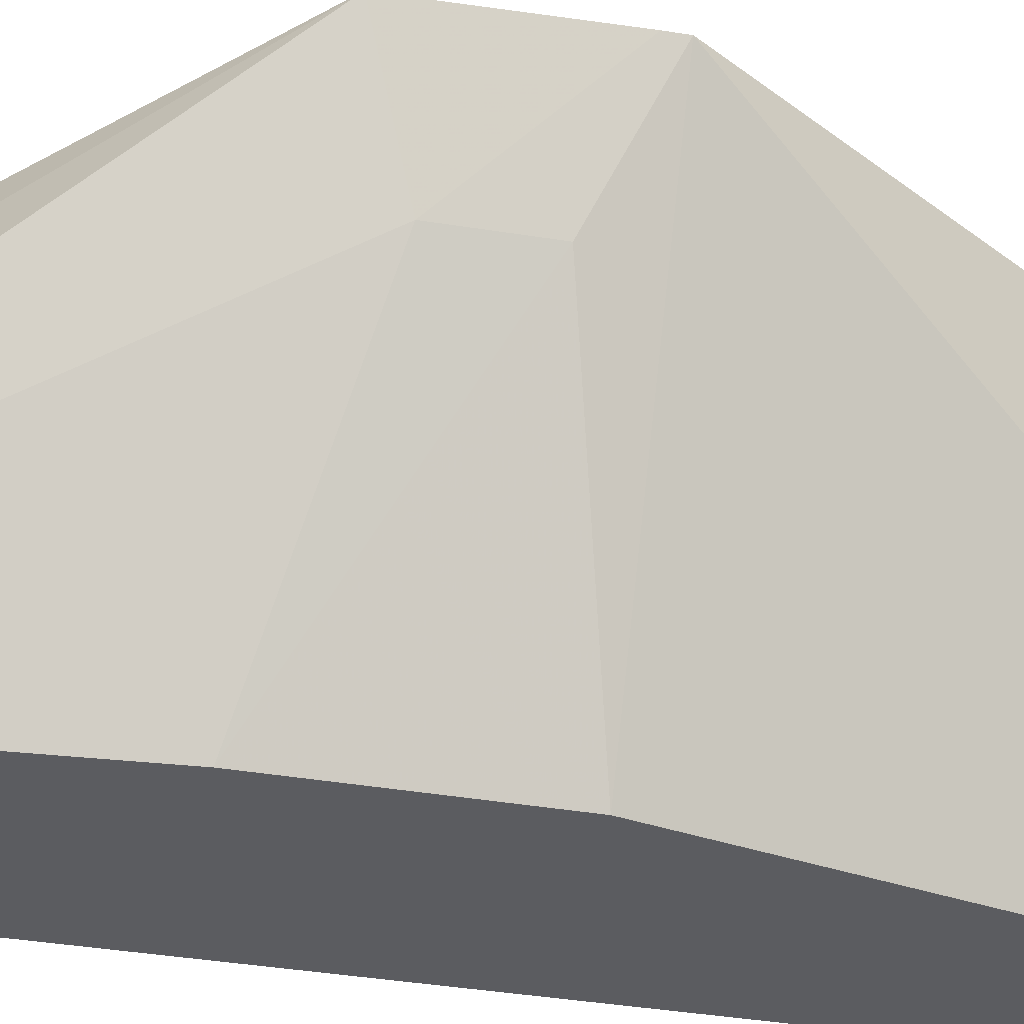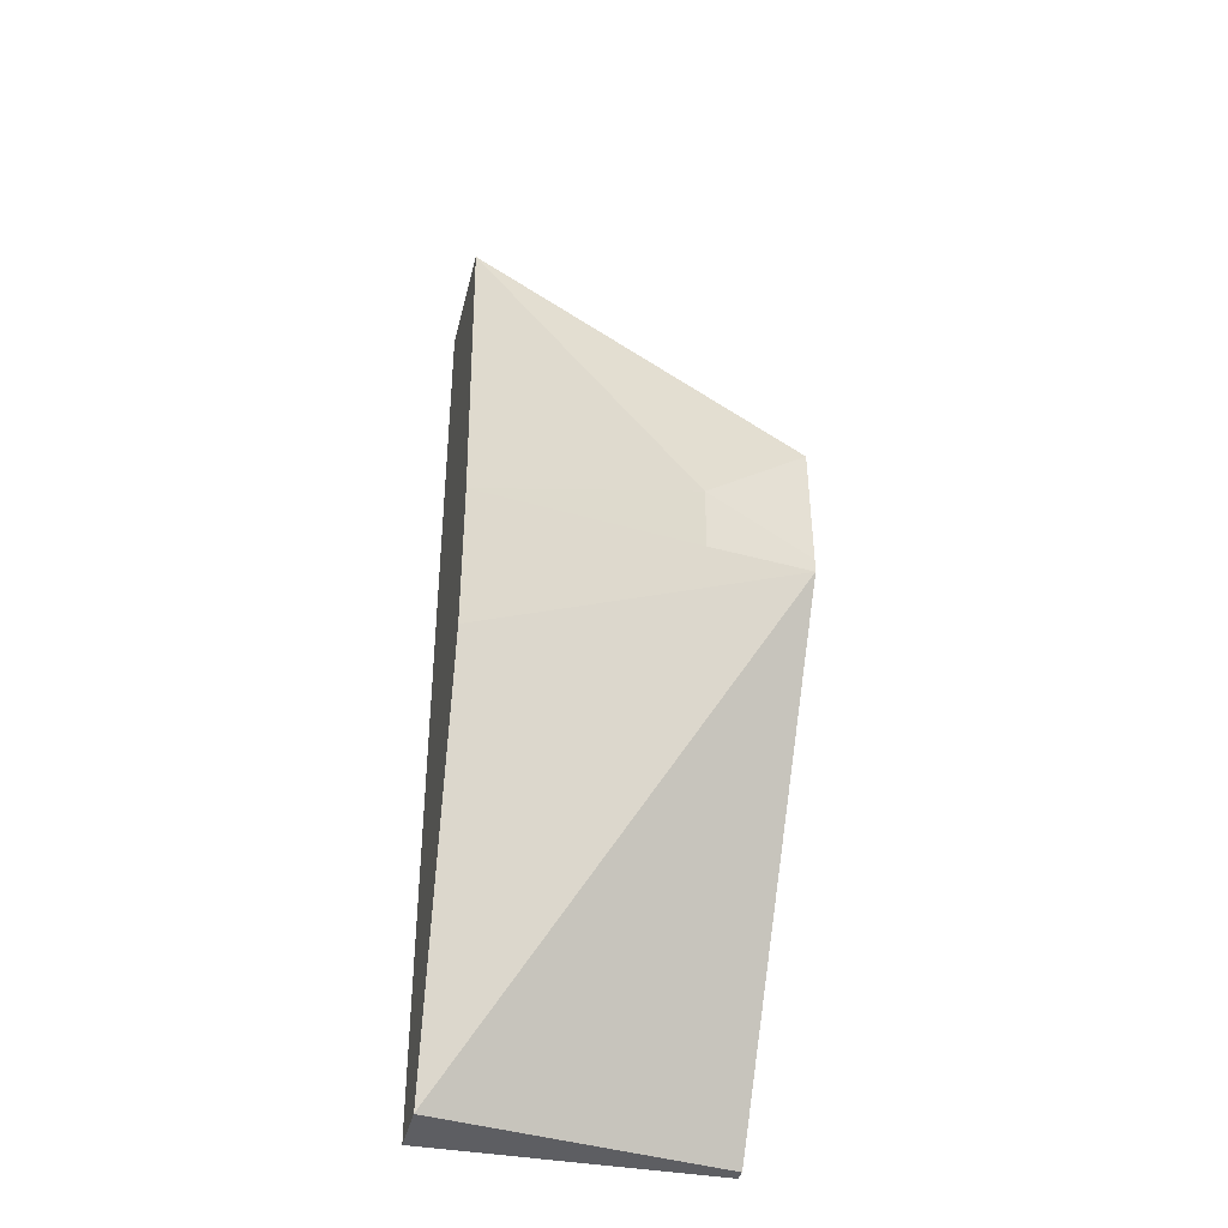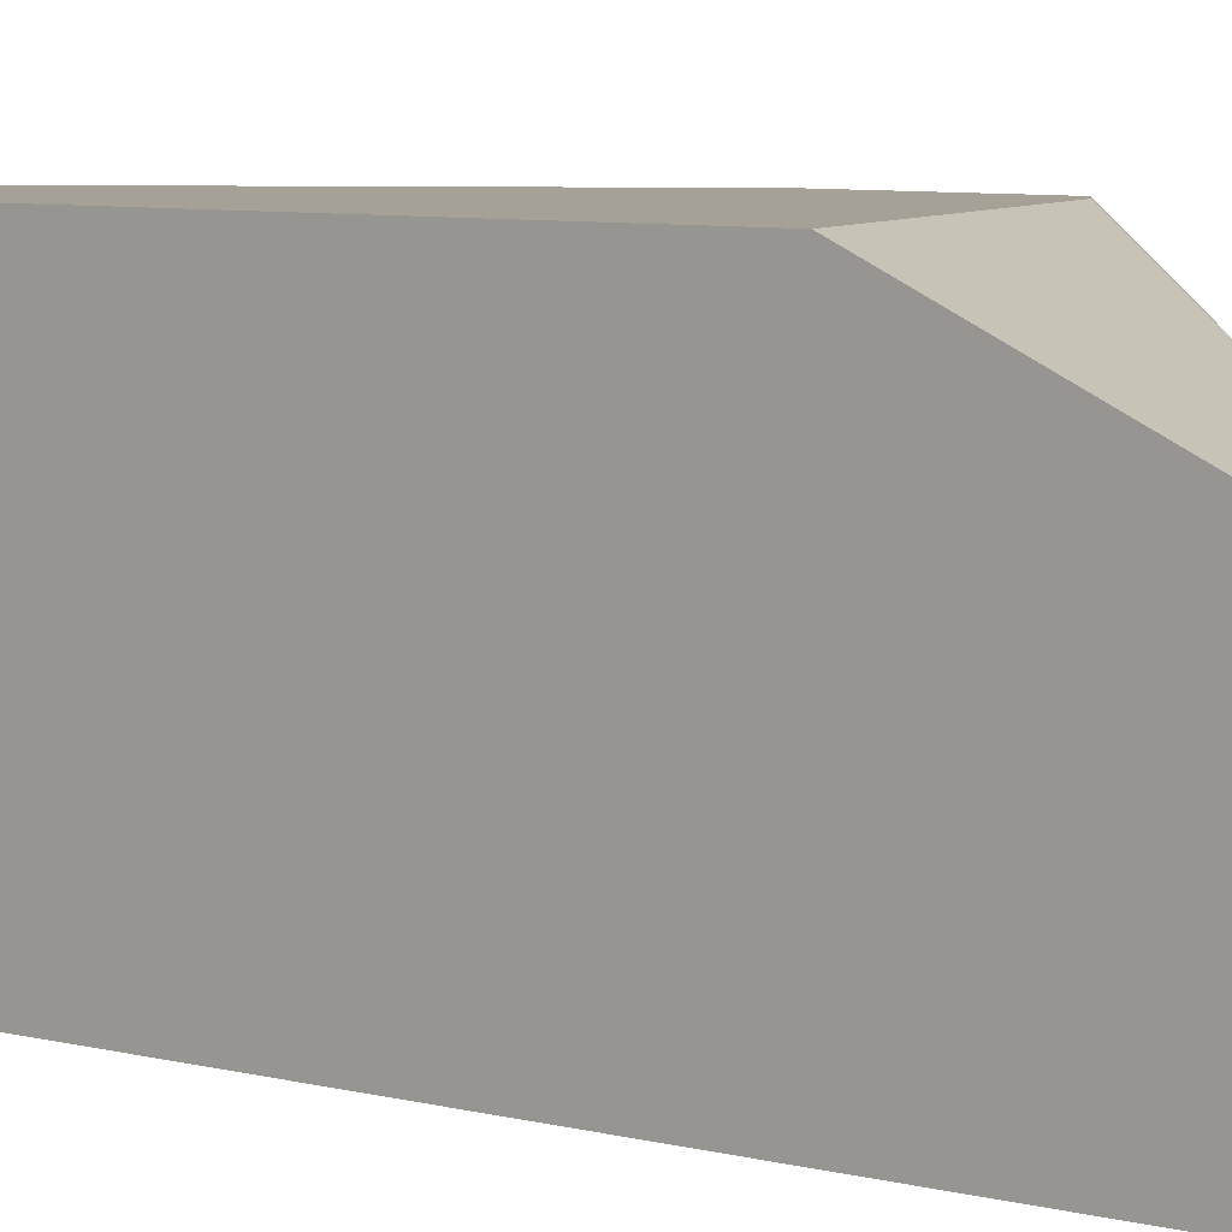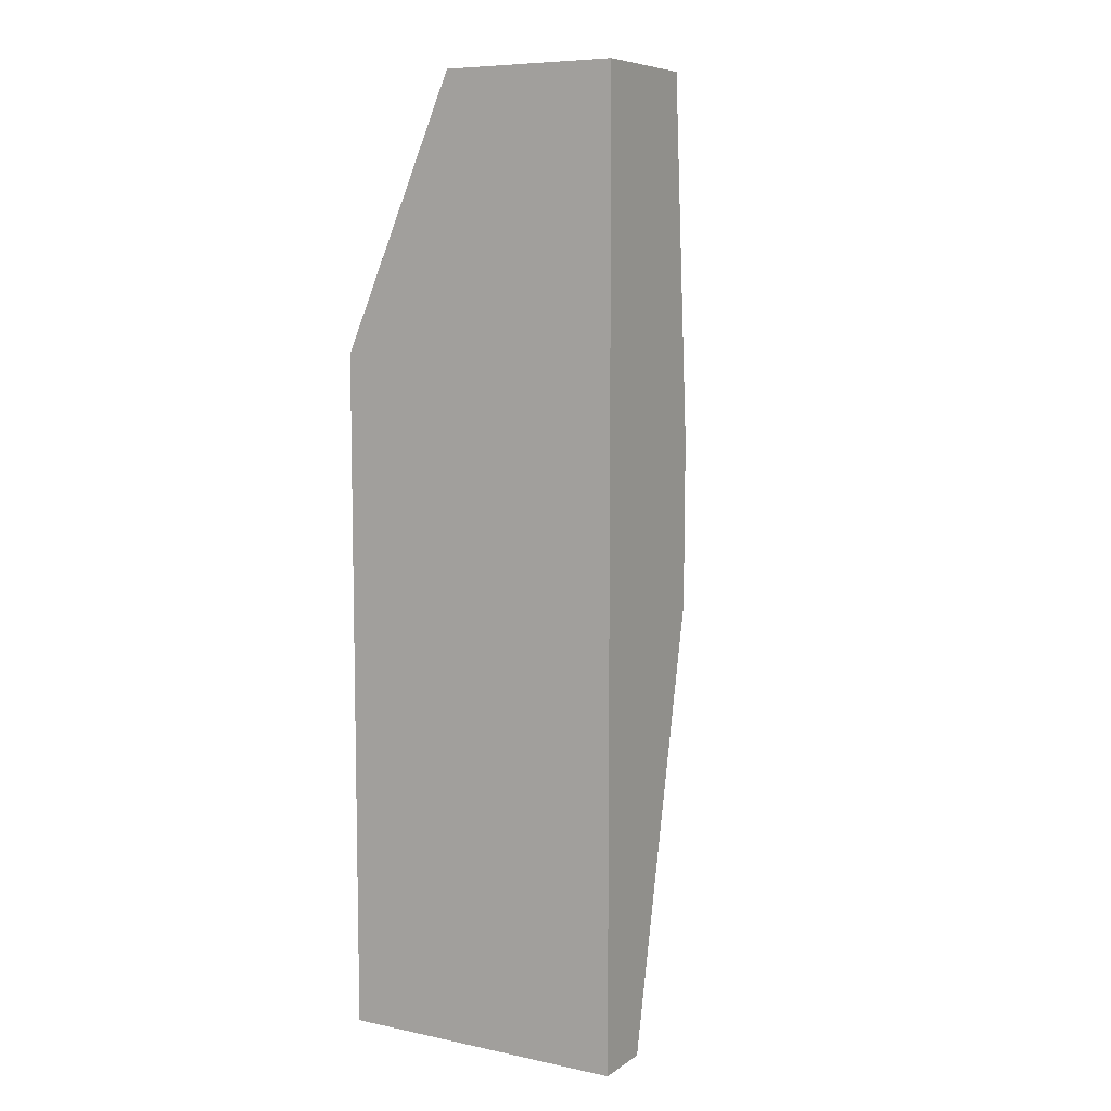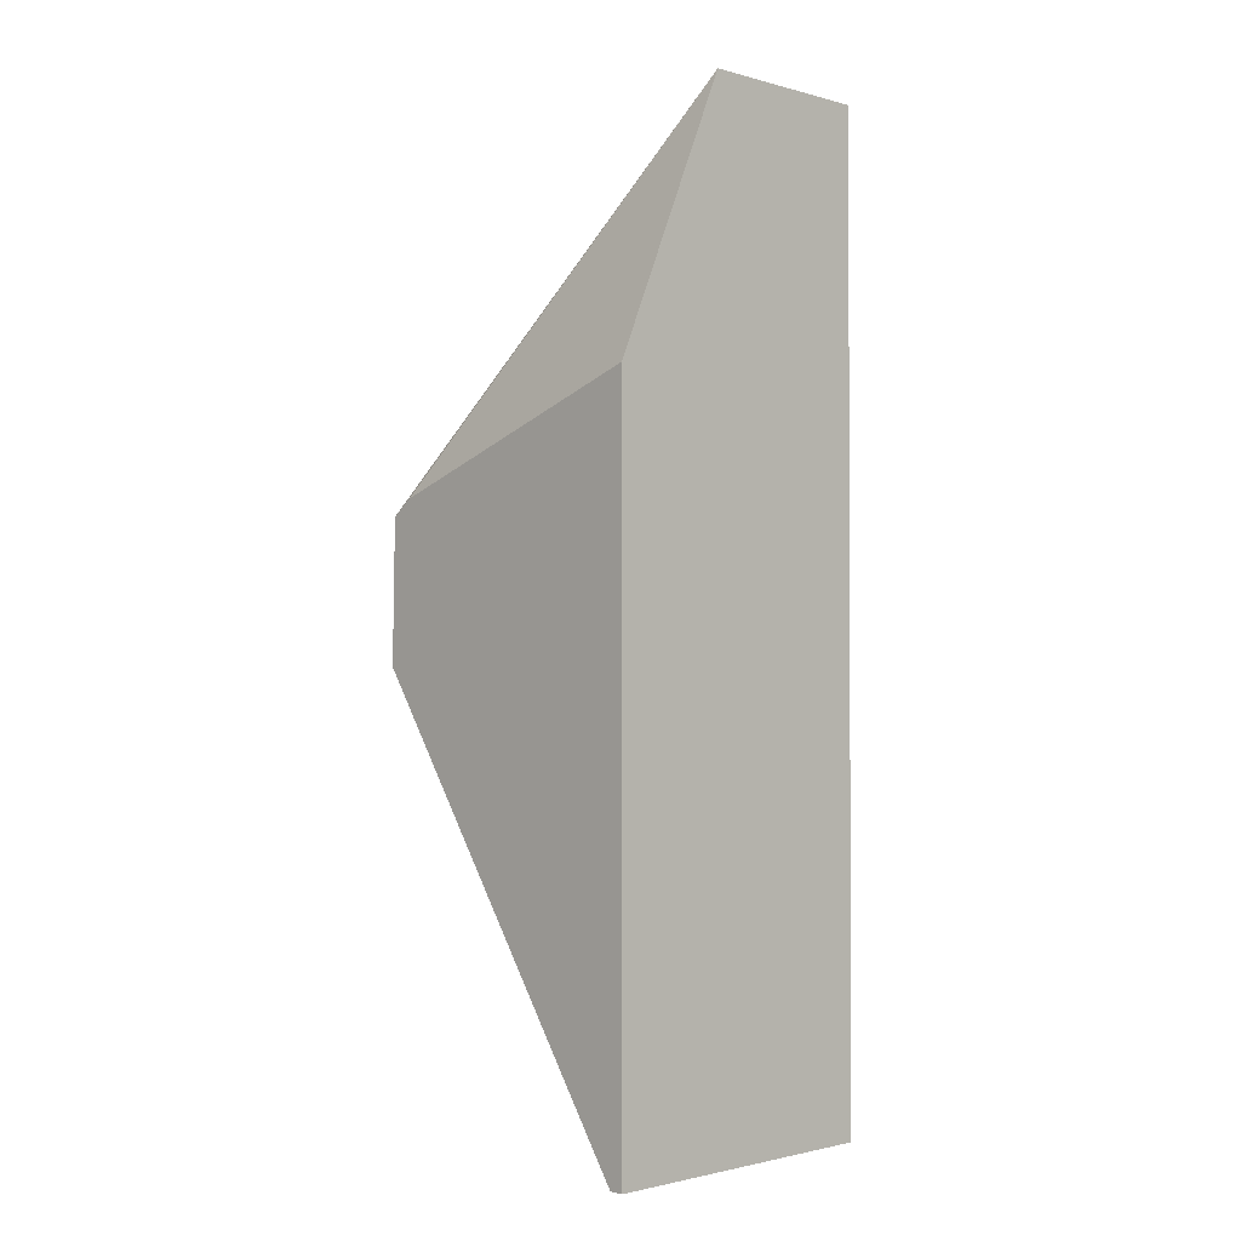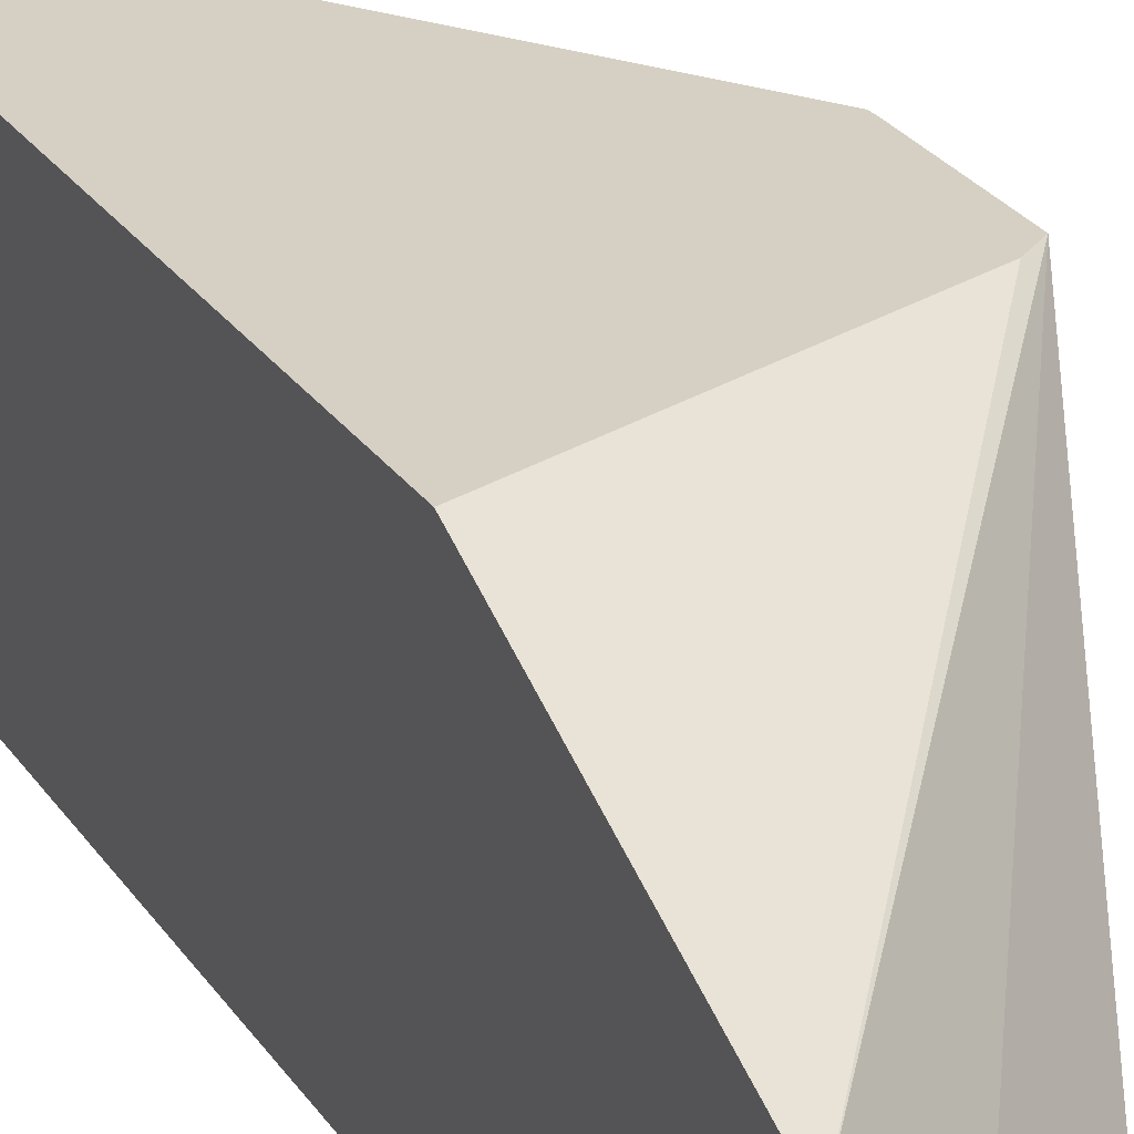
<metadata>
{"format":"obj","ext":"obj","renderer":"f3d","projection":"perspective","resolution":1024,"background":"white","views":[{"elev":-34.6,"azim":77.3,"up":"+Y"},{"elev":-38.5,"azim":76.6,"up":"+Z"},{"elev":6.1,"azim":-49.5,"up":"+Y"},{"elev":7.7,"azim":-59.9,"up":"+Z"},{"elev":-1.6,"azim":-134.1,"up":"+Z"},{"elev":26.0,"azim":-26.4,"up":"+Y"}]}
</metadata>
<code>
v 0.04139 0.02713 -0.04768
v 0.04139 0.02713 -0.04801
v 0.04133 0.02713 -0.04474
v 0.0405 0.02507 -0.04544
v 0.0405 0.02507 -0.047
v 0.03789 0.02028 -0.04795
v 0.03567 0.02028 -0.05819
v 0.03456 0.02713 -0.05819
v 0.04084 0.02713 -0.04437
v 0.03425 0.0244 -0.0358
v 0.03562 0.02268 -0.0358
v 0.0373 0.02028 -0.0358
v 0.03791 0.02028 -0.04409
v 0.03425 0.02028 -0.05819
v 0.03425 0.02713 -0.05819
v 0.03425 0.02713 -0.04209
v 0.03425 0.02028 -0.0358
f 1 2 8
f 1 8 15
f 1 15 16
f 1 16 9
f 1 9 3
f 1 3 4
f 1 4 5
f 1 5 2
f 2 5 6
f 2 6 7
f 2 7 8
f 3 9 10
f 3 10 11
f 3 11 12
f 3 12 4
f 4 12 13
f 4 13 5
f 5 13 6
f 6 13 12
f 6 12 17
f 6 17 14
f 6 14 7
f 7 14 15
f 7 15 8
f 9 16 10
f 10 16 15
f 10 15 14
f 10 14 17
f 10 17 12
f 10 12 11

</code>
